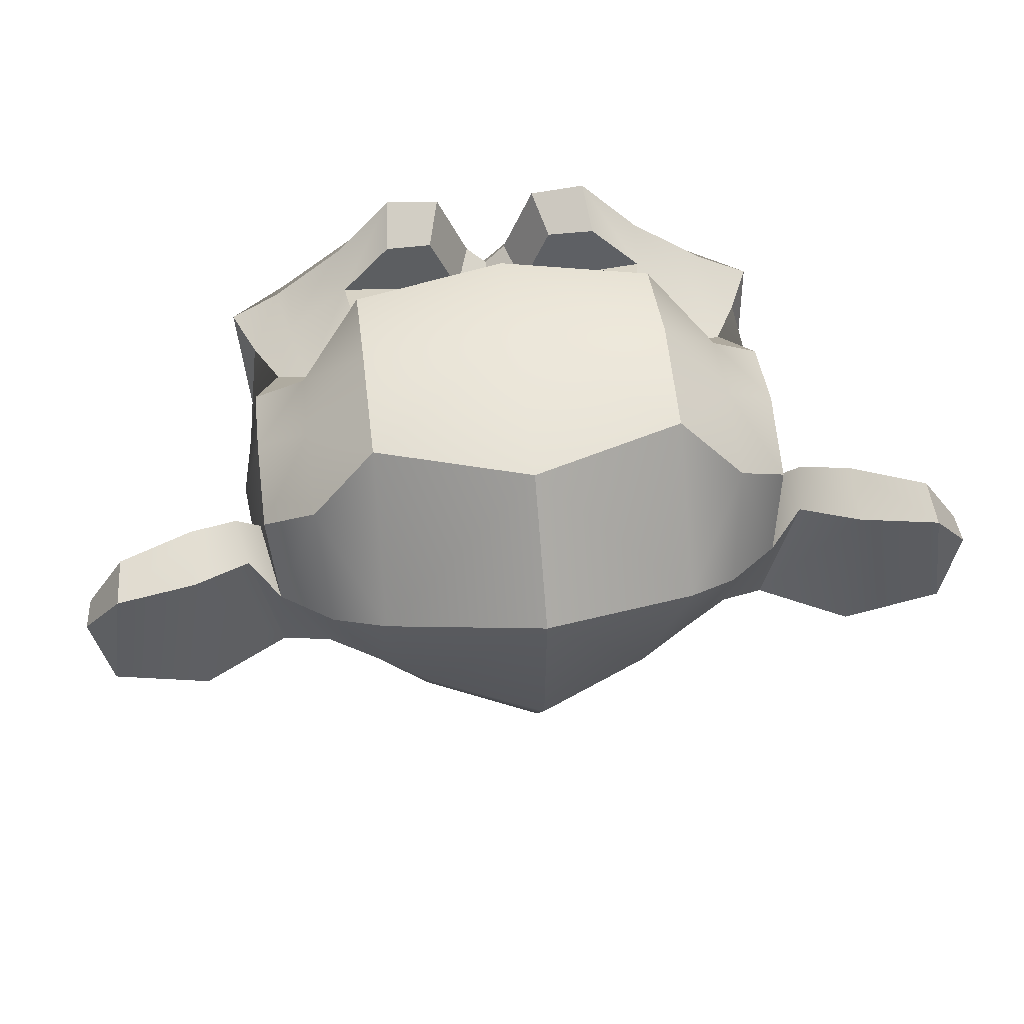
<metadata>
{"format":"obj","ext":"obj","renderer":"f3d","projection":"perspective","resolution":1024,"background":"white","views":[{"elev":53.1,"azim":173.1,"up":"+Y"}]}
</metadata>
<code>
o Suzanne
v 0.4375 0.1641 0.7656
v -0.4375 0.1641 0.7656
v 0.5 0.09375 0.6875
v -0.5 0.09375 0.6875
v 0.5469 0.05469 0.5781
v -0.5469 0.05469 0.5781
v 0.3516 -0.02344 0.6172
v -0.3516 -0.02344 0.6172
v 0.3516 0.03125 0.7188
v -0.3516 0.03125 0.7188
v 0.3516 0.1328 0.7812
v -0.3516 0.1328 0.7812
v 0.2734 0.1641 0.7969
v -0.2734 0.1641 0.7969
v 0.2031 0.09375 0.7422
v -0.2031 0.09375 0.7422
v 0.1562 0.05469 0.6484
v -0.1562 0.05469 0.6484
v 0.07812 0.2422 0.6562
v -0.07812 0.2422 0.6562
v 0.1406 0.2422 0.7422
v -0.1406 0.2422 0.7422
v 0.2422 0.2422 0.7969
v -0.2422 0.2422 0.7969
v 0.2734 0.3281 0.7969
v -0.2734 0.3281 0.7969
v 0.2031 0.3906 0.7422
v -0.2031 0.3906 0.7422
v 0.1562 0.4375 0.6484
v -0.1562 0.4375 0.6484
v 0.3516 0.5156 0.6172
v -0.3516 0.5156 0.6172
v 0.3516 0.4531 0.7188
v -0.3516 0.4531 0.7188
v 0.3516 0.3594 0.7812
v -0.3516 0.3594 0.7812
v 0.4375 0.3281 0.7656
v -0.4375 0.3281 0.7656
v 0.5 0.3906 0.6875
v -0.5 0.3906 0.6875
v 0.5469 0.4375 0.5781
v -0.5469 0.4375 0.5781
v 0.625 0.2422 0.5625
v -0.625 0.2422 0.5625
v 0.5625 0.2422 0.6719
v -0.5625 0.2422 0.6719
v 0.4688 0.2422 0.7578
v -0.4688 0.2422 0.7578
v 0.4766 0.2422 0.7734
v -0.4766 0.2422 0.7734
v 0.4453 0.3359 0.7812
v -0.4453 0.3359 0.7812
v 0.3516 0.375 0.8047
v -0.3516 0.375 0.8047
v 0.2656 0.3359 0.8203
v -0.2656 0.3359 0.8203
v 0.2266 0.2422 0.8203
v -0.2266 0.2422 0.8203
v 0.2656 0.1562 0.8203
v -0.2656 0.1562 0.8203
v 0.3516 0.2422 0.8281
v -0.3516 0.2422 0.8281
v 0.3516 0.1172 0.8047
v -0.3516 0.1172 0.8047
v 0.4453 0.1562 0.7812
v -0.4453 0.1562 0.7812
v 0 0.4297 0.7422
v 0 0.3516 0.8203
v 0 -0.6797 0.7344
v 0 -0.3203 0.7812
v 0 -0.1875 0.7969
v 0 -0.7734 0.7188
v 0 0.4062 0.6016
v 0 0.5703 0.5703
v 0 0.8984 -0.5469
v 0 0.5625 -0.8516
v 0 0.07031 -0.8281
v 0 -0.3828 -0.3516
v 0.2031 -0.1875 0.5625
v -0.2031 -0.1875 0.5625
v 0.3125 -0.4375 0.5703
v -0.3125 -0.4375 0.5703
v 0.3516 -0.6953 0.5703
v -0.3516 -0.6953 0.5703
v 0.3672 -0.8906 0.5312
v -0.3672 -0.8906 0.5312
v 0.3281 -0.9453 0.5234
v -0.3281 -0.9453 0.5234
v 0.1797 -0.9688 0.5547
v -0.1797 -0.9688 0.5547
v 0 -0.9844 0.5781
v 0.4375 -0.1406 0.5312
v -0.4375 -0.1406 0.5312
v 0.6328 -0.03906 0.5391
v -0.6328 -0.03906 0.5391
v 0.8281 0.1484 0.4453
v -0.8281 0.1484 0.4453
v 0.8594 0.4297 0.5938
v -0.8594 0.4297 0.5938
v 0.7109 0.4844 0.625
v -0.7109 0.4844 0.625
v 0.4922 0.6016 0.6875
v -0.4922 0.6016 0.6875
v 0.3203 0.7578 0.7344
v -0.3203 0.7578 0.7344
v 0.1562 0.7188 0.7578
v -0.1562 0.7188 0.7578
v 0.0625 0.4922 0.75
v -0.0625 0.4922 0.75
v 0.1641 0.4141 0.7734
v -0.1641 0.4141 0.7734
v 0.125 0.3047 0.7656
v -0.125 0.3047 0.7656
v 0.2031 0.09375 0.7422
v -0.2031 0.09375 0.7422
v 0.375 0.01562 0.7031
v -0.375 0.01562 0.7031
v 0.4922 0.0625 0.6719
v -0.4922 0.0625 0.6719
v 0.625 0.1875 0.6484
v -0.625 0.1875 0.6484
v 0.6406 0.2969 0.6484
v -0.6406 0.2969 0.6484
v 0.6016 0.375 0.6641
v -0.6016 0.375 0.6641
v 0.4297 0.4375 0.7188
v -0.4297 0.4375 0.7188
v 0.25 0.4688 0.7578
v -0.25 0.4688 0.7578
v 0 -0.7656 0.7344
v 0.1094 -0.7188 0.7344
v -0.1094 -0.7188 0.7344
v 0.1172 -0.8359 0.7109
v -0.1172 -0.8359 0.7109
v 0.0625 -0.8828 0.6953
v -0.0625 -0.8828 0.6953
v 0 -0.8906 0.6875
v 0 -0.1953 0.75
v 0 -0.1406 0.7422
v 0.1016 -0.1484 0.7422
v -0.1016 -0.1484 0.7422
v 0.125 -0.2266 0.75
v -0.125 -0.2266 0.75
v 0.08594 -0.2891 0.7422
v -0.08594 -0.2891 0.7422
v 0.3984 -0.04688 0.6719
v -0.3984 -0.04688 0.6719
v 0.6172 0.05469 0.625
v -0.6172 0.05469 0.625
v 0.7266 0.2031 0.6016
v -0.7266 0.2031 0.6016
v 0.7422 0.375 0.6562
v -0.7422 0.375 0.6562
v 0.6875 0.4141 0.7266
v -0.6875 0.4141 0.7266
v 0.4375 0.5469 0.7969
v -0.4375 0.5469 0.7969
v 0.3125 0.6406 0.8359
v -0.3125 0.6406 0.8359
v 0.2031 0.6172 0.8516
v -0.2031 0.6172 0.8516
v 0.1016 0.4297 0.8438
v -0.1016 0.4297 0.8438
v 0.125 -0.1016 0.8125
v -0.125 -0.1016 0.8125
v 0.2109 -0.4453 0.7109
v -0.2109 -0.4453 0.7109
v 0.25 -0.7031 0.6875
v -0.25 -0.7031 0.6875
v 0.2656 -0.8203 0.6641
v -0.2656 -0.8203 0.6641
v 0.2344 -0.9141 0.6328
v -0.2344 -0.9141 0.6328
v 0.1641 -0.9297 0.6328
v -0.1641 -0.9297 0.6328
v 0 -0.9453 0.6406
v 0 0.04688 0.7266
v 0 0.2109 0.7656
v 0.3281 0.4766 0.7422
v -0.3281 0.4766 0.7422
v 0.1641 0.1406 0.75
v -0.1641 0.1406 0.75
v 0.1328 0.2109 0.7578
v -0.1328 0.2109 0.7578
v 0.1172 -0.6875 0.7344
v -0.1172 -0.6875 0.7344
v 0.07812 -0.4453 0.75
v -0.07812 -0.4453 0.75
v 0 -0.4453 0.75
v 0 -0.3281 0.7422
v 0.09375 -0.2734 0.7812
v -0.09375 -0.2734 0.7812
v 0.1328 -0.2266 0.7969
v -0.1328 -0.2266 0.7969
v 0.1094 -0.1328 0.7812
v -0.1094 -0.1328 0.7812
v 0.03906 -0.125 0.7812
v -0.03906 -0.125 0.7812
v 0 -0.2031 0.8281
v 0.04688 -0.1484 0.8125
v -0.04688 -0.1484 0.8125
v 0.09375 -0.1562 0.8125
v -0.09375 -0.1562 0.8125
v 0.1094 -0.2266 0.8281
v -0.1094 -0.2266 0.8281
v 0.07812 -0.25 0.8047
v -0.07812 -0.25 0.8047
v 0 -0.2891 0.8047
v 0.2578 -0.3125 0.5547
v -0.2578 -0.3125 0.5547
v 0.1641 -0.2422 0.7109
v -0.1641 -0.2422 0.7109
v 0.1797 -0.3125 0.7109
v -0.1797 -0.3125 0.7109
v 0.2344 -0.25 0.5547
v -0.2344 -0.25 0.5547
v 0 -0.875 0.6875
v 0.04688 -0.8672 0.6875
v -0.04688 -0.8672 0.6875
v 0.09375 -0.8203 0.7109
v -0.09375 -0.8203 0.7109
v 0.09375 -0.7422 0.7266
v -0.09375 -0.7422 0.7266
v 0 -0.7812 0.6562
v 0.09375 -0.75 0.6641
v -0.09375 -0.75 0.6641
v 0.09375 -0.8125 0.6406
v -0.09375 -0.8125 0.6406
v 0.04688 -0.8516 0.6328
v -0.04688 -0.8516 0.6328
v 0 -0.8594 0.6328
v 0.1719 0.2188 0.7812
v -0.1719 0.2188 0.7812
v 0.1875 0.1562 0.7734
v -0.1875 0.1562 0.7734
v 0.3359 0.4297 0.7578
v -0.3359 0.4297 0.7578
v 0.2734 0.4219 0.7734
v -0.2734 0.4219 0.7734
v 0.4219 0.3984 0.7734
v -0.4219 0.3984 0.7734
v 0.5625 0.3516 0.6953
v -0.5625 0.3516 0.6953
v 0.5859 0.2891 0.6875
v -0.5859 0.2891 0.6875
v 0.5781 0.1953 0.6797
v -0.5781 0.1953 0.6797
v 0.4766 0.1016 0.7188
v -0.4766 0.1016 0.7188
v 0.375 0.0625 0.7422
v -0.375 0.0625 0.7422
v 0.2266 0.1094 0.7812
v -0.2266 0.1094 0.7812
v 0.1797 0.2969 0.7812
v -0.1797 0.2969 0.7812
v 0.2109 0.375 0.7812
v -0.2109 0.375 0.7812
v 0.2344 0.3594 0.7578
v -0.2344 0.3594 0.7578
v 0.1953 0.2969 0.7578
v -0.1953 0.2969 0.7578
v 0.2422 0.125 0.7578
v -0.2422 0.125 0.7578
v 0.375 0.08594 0.7266
v -0.375 0.08594 0.7266
v 0.4609 0.1172 0.7031
v -0.4609 0.1172 0.7031
v 0.5469 0.2109 0.6719
v -0.5469 0.2109 0.6719
v 0.5547 0.2812 0.6719
v -0.5547 0.2812 0.6719
v 0.5312 0.3359 0.6797
v -0.5312 0.3359 0.6797
v 0.4141 0.3906 0.75
v -0.4141 0.3906 0.75
v 0.2812 0.3984 0.7656
v -0.2812 0.3984 0.7656
v 0.3359 0.4062 0.75
v -0.3359 0.4062 0.75
v 0.2031 0.1719 0.75
v -0.2031 0.1719 0.75
v 0.1953 0.2266 0.75
v -0.1953 0.2266 0.75
v 0.1094 0.4609 0.6094
v -0.1094 0.4609 0.6094
v 0.1953 0.6641 0.6172
v -0.1953 0.6641 0.6172
v 0.3359 0.6875 0.5938
v -0.3359 0.6875 0.5938
v 0.4844 0.5547 0.5547
v -0.4844 0.5547 0.5547
v 0.6797 0.4531 0.4922
v -0.6797 0.4531 0.4922
v 0.7969 0.4062 0.4609
v -0.7969 0.4062 0.4609
v 0.7734 0.1641 0.375
v -0.7734 0.1641 0.375
v 0.6016 0 0.4141
v -0.6016 0 0.4141
v 0.4375 -0.09375 0.4688
v -0.4375 -0.09375 0.4688
v 0 0.8984 0.2891
v 0 0.9844 -0.07812
v 0 -0.1953 -0.6719
v 0 -0.4609 0.1875
v 0 -0.9766 0.4609
v 0 -0.8047 0.3438
v 0 -0.5703 0.3203
v 0 -0.4844 0.2812
v 0.8516 0.2344 0.05469
v -0.8516 0.2344 0.05469
v 0.8594 0.3203 -0.04688
v -0.8594 0.3203 -0.04688
v 0.7734 0.2656 -0.4375
v -0.7734 0.2656 -0.4375
v 0.4609 0.4375 -0.7031
v -0.4609 0.4375 -0.7031
v 0.7344 -0.04688 0.07031
v -0.7344 -0.04688 0.07031
v 0.5938 -0.125 -0.1641
v -0.5938 -0.125 -0.1641
v 0.6406 -0.007812 -0.4297
v -0.6406 -0.007812 -0.4297
v 0.3359 0.05469 -0.6641
v -0.3359 0.05469 -0.6641
v 0.2344 -0.3516 0.4062
v -0.2344 -0.3516 0.4062
v 0.1797 -0.4141 0.2578
v -0.1797 -0.4141 0.2578
v 0.2891 -0.7109 0.3828
v -0.2891 -0.7109 0.3828
v 0.25 -0.5 0.3906
v -0.25 -0.5 0.3906
v 0.3281 -0.9141 0.3984
v -0.3281 -0.9141 0.3984
v 0.1406 -0.7578 0.3672
v -0.1406 -0.7578 0.3672
v 0.125 -0.5391 0.3594
v -0.125 -0.5391 0.3594
v 0.1641 -0.9453 0.4375
v -0.1641 -0.9453 0.4375
v 0.2188 -0.2812 0.4297
v -0.2188 -0.2812 0.4297
v 0.2109 -0.2266 0.4688
v -0.2109 -0.2266 0.4688
v 0.2031 -0.1719 0.5
v -0.2031 -0.1719 0.5
v 0.2109 -0.3906 0.1641
v -0.2109 -0.3906 0.1641
v 0.2969 -0.3125 -0.2656
v -0.2969 -0.3125 -0.2656
v 0.3438 -0.1484 -0.5391
v -0.3438 -0.1484 -0.5391
v 0.4531 0.8672 -0.3828
v -0.4531 0.8672 -0.3828
v 0.4531 0.9297 -0.07031
v -0.4531 0.9297 -0.07031
v 0.4531 0.8516 0.2344
v -0.4531 0.8516 0.2344
v 0.4609 0.5234 0.4297
v -0.4609 0.5234 0.4297
v 0.7266 0.4062 0.3359
v -0.7266 0.4062 0.3359
v 0.6328 0.4531 0.2812
v -0.6328 0.4531 0.2812
v 0.6406 0.7031 0.05469
v -0.6406 0.7031 0.05469
v 0.7969 0.5625 0.125
v -0.7969 0.5625 0.125
v 0.7969 0.6172 -0.1172
v -0.7969 0.6172 -0.1172
v 0.6406 0.75 -0.1953
v -0.6406 0.75 -0.1953
v 0.6406 0.6797 -0.4453
v -0.6406 0.6797 -0.4453
v 0.7969 0.5391 -0.3594
v -0.7969 0.5391 -0.3594
v 0.6172 0.3281 -0.5859
v -0.6172 0.3281 -0.5859
v 0.4844 0.02344 -0.5469
v -0.4844 0.02344 -0.5469
v 0.8203 0.3281 -0.2031
v -0.8203 0.3281 -0.2031
v 0.4062 -0.1719 0.1484
v -0.4062 -0.1719 0.1484
v 0.4297 -0.1953 -0.2109
v -0.4297 -0.1953 -0.2109
v 0.8906 0.4062 -0.2344
v -0.8906 0.4062 -0.2344
v 0.7734 -0.1406 -0.125
v -0.7734 -0.1406 -0.125
v 1.039 -0.1016 -0.3281
v -1.039 -0.1016 -0.3281
v 1.281 0.05469 -0.4297
v -1.281 0.05469 -0.4297
v 1.352 0.3203 -0.4219
v -1.352 0.3203 -0.4219
v 1.234 0.5078 -0.4219
v -1.234 0.5078 -0.4219
v 1.023 0.4766 -0.3125
v -1.023 0.4766 -0.3125
v 1.016 0.4141 -0.2891
v -1.016 0.4141 -0.2891
v 1.188 0.4375 -0.3906
v -1.188 0.4375 -0.3906
v 1.266 0.2891 -0.4062
v -1.266 0.2891 -0.4062
v 1.211 0.07812 -0.4062
v -1.211 0.07812 -0.4062
v 1.031 -0.03906 -0.3047
v -1.031 -0.03906 -0.3047
v 0.8281 -0.07031 -0.1328
v -0.8281 -0.07031 -0.1328
v 0.9219 0.3594 -0.2188
v -0.9219 0.3594 -0.2188
v 0.9453 0.3047 -0.2891
v -0.9453 0.3047 -0.2891
v 0.8828 -0.02344 -0.2109
v -0.8828 -0.02344 -0.2109
v 1.039 0 -0.3672
v -1.039 0 -0.3672
v 1.188 0.09375 -0.4453
v -1.188 0.09375 -0.4453
v 1.234 0.25 -0.4453
v -1.234 0.25 -0.4453
v 1.172 0.3594 -0.4375
v -1.172 0.3594 -0.4375
v 1.023 0.3438 -0.3594
v -1.023 0.3438 -0.3594
v 0.8438 0.2891 -0.2109
v -0.8438 0.2891 -0.2109
v 0.8359 0.1719 -0.2734
v -0.8359 0.1719 -0.2734
v 0.7578 0.09375 -0.2734
v -0.7578 0.09375 -0.2734
v 0.8203 0.08594 -0.2734
v -0.8203 0.08594 -0.2734
v 0.8438 0.01562 -0.2734
v -0.8438 0.01562 -0.2734
v 0.8125 -0.01562 -0.2734
v -0.8125 -0.01562 -0.2734
v 0.7266 0 -0.07031
v -0.7266 0 -0.07031
v 0.7188 -0.02344 -0.1719
v -0.7188 -0.02344 -0.1719
v 0.7188 0.03906 -0.1875
v -0.7188 0.03906 -0.1875
v 0.7969 0.2031 -0.2109
v -0.7969 0.2031 -0.2109
v 0.8906 0.2422 -0.2656
v -0.8906 0.2422 -0.2656
v 0.8906 0.2344 -0.3203
v -0.8906 0.2344 -0.3203
v 0.8125 -0.01562 -0.3203
v -0.8125 -0.01562 -0.3203
v 0.8516 0.01562 -0.3203
v -0.8516 0.01562 -0.3203
v 0.8281 0.07812 -0.3203
v -0.8281 0.07812 -0.3203
v 0.7656 0.09375 -0.3203
v -0.7656 0.09375 -0.3203
v 0.8438 0.1719 -0.3203
v -0.8438 0.1719 -0.3203
v 1.039 0.3281 -0.4141
v -1.039 0.3281 -0.4141
v 1.188 0.3438 -0.4844
v -1.188 0.3438 -0.4844
v 1.258 0.2422 -0.4922
v -1.258 0.2422 -0.4922
v 1.211 0.08594 -0.4844
v -1.211 0.08594 -0.4844
v 1.047 0 -0.4219
v -1.047 0 -0.4219
v 0.8828 -0.01562 -0.2656
v -0.8828 -0.01562 -0.2656
v 0.9531 0.2891 -0.3438
v -0.9531 0.2891 -0.3438
v 0.8906 0.1094 -0.3281
v -0.8906 0.1094 -0.3281
v 0.9375 0.0625 -0.3359
v -0.9375 0.0625 -0.3359
v 1 0.125 -0.3672
v -1 0.125 -0.3672
v 0.9609 0.1719 -0.3516
v -0.9609 0.1719 -0.3516
v 1.016 0.2344 -0.375
v -1.016 0.2344 -0.375
v 1.055 0.1875 -0.3828
v -1.055 0.1875 -0.3828
v 1.109 0.2109 -0.3906
v -1.109 0.2109 -0.3906
v 1.086 0.2734 -0.3906
v -1.086 0.2734 -0.3906
v 1.023 0.4375 -0.4844
v -1.023 0.4375 -0.4844
v 1.25 0.4688 -0.5469
v -1.25 0.4688 -0.5469
v 1.367 0.2969 -0.5
v -1.367 0.2969 -0.5
v 1.312 0.05469 -0.5312
v -1.312 0.05469 -0.5312
v 1.039 -0.08594 -0.4922
v -1.039 -0.08594 -0.4922
v 0.7891 -0.125 -0.3281
v -0.7891 -0.125 -0.3281
v 0.8594 0.3828 -0.3828
v -0.8594 0.3828 -0.3828
f 47 1 3 45
f 4 2 48 46
f 45 3 5 43
f 6 4 46 44
f 3 9 7 5
f 8 10 4 6
f 1 11 9 3
f 10 12 2 4
f 11 13 15 9
f 16 14 12 10
f 9 15 17 7
f 18 16 10 8
f 15 21 19 17
f 20 22 16 18
f 13 23 21 15
f 22 24 14 16
f 23 25 27 21
f 28 26 24 22
f 21 27 29 19
f 30 28 22 20
f 27 33 31 29
f 32 34 28 30
f 25 35 33 27
f 34 36 26 28
f 35 37 39 33
f 40 38 36 34
f 33 39 41 31
f 42 40 34 32
f 39 45 43 41
f 44 46 40 42
f 37 47 45 39
f 46 48 38 40
f 47 37 51 49
f 52 38 48 50
f 37 35 53 51
f 54 36 38 52
f 35 25 55 53
f 56 26 36 54
f 25 23 57 55
f 58 24 26 56
f 23 13 59 57
f 60 14 24 58
f 13 11 63 59
f 64 12 14 60
f 11 1 65 63
f 66 2 12 64
f 1 47 49 65
f 50 48 2 66
f 61 65 49
f 50 66 62
f 63 65 61
f 62 66 64
f 61 59 63
f 64 60 62
f 61 57 59
f 60 58 62
f 61 55 57
f 58 56 62
f 61 53 55
f 56 54 62
f 61 51 53
f 54 52 62
f 61 49 51
f 52 50 62
f 89 174 176 91
f 176 175 90 91
f 87 172 174 89
f 175 173 88 90
f 85 170 172 87
f 173 171 86 88
f 83 168 170 85
f 171 169 84 86
f 81 166 168 83
f 169 167 82 84
f 79 92 146 164
f 147 93 80 165
f 92 94 148 146
f 149 95 93 147
f 94 96 150 148
f 151 97 95 149
f 96 98 152 150
f 153 99 97 151
f 98 100 154 152
f 155 101 99 153
f 100 102 156 154
f 157 103 101 155
f 102 104 158 156
f 159 105 103 157
f 104 106 160 158
f 161 107 105 159
f 106 108 162 160
f 163 109 107 161
f 108 67 68 162
f 68 67 109 163
f 110 128 160 162
f 161 129 111 163
f 128 179 158 160
f 159 180 129 161
f 126 156 158 179
f 159 157 127 180
f 124 154 156 126
f 157 155 125 127
f 122 152 154 124
f 155 153 123 125
f 120 150 152 122
f 153 151 121 123
f 118 148 150 120
f 151 149 119 121
f 116 146 148 118
f 149 147 117 119
f 114 164 146 116
f 147 165 115 117
f 114 181 177 164
f 177 182 115 165
f 110 162 68 112
f 68 163 111 113
f 112 68 178 183
f 178 68 113 184
f 177 181 183 178
f 184 182 177 178
f 135 137 176 174
f 176 137 136 175
f 133 135 174 172
f 175 136 134 173
f 131 133 172 170
f 173 134 132 171
f 166 187 185 168
f 186 188 167 169
f 131 170 168 185
f 169 171 132 186
f 144 190 189 187
f 189 190 145 188
f 185 187 189 69
f 189 188 186 69
f 130 131 185 69
f 186 132 130 69
f 142 193 191 144
f 192 194 143 145
f 140 195 193 142
f 194 196 141 143
f 139 197 195 140
f 196 198 139 141
f 138 71 197 139
f 198 71 138 139
f 190 144 191 70
f 192 145 190 70
f 70 191 206 208
f 207 192 70 208
f 71 199 200 197
f 201 199 71 198
f 197 200 202 195
f 203 201 198 196
f 195 202 204 193
f 205 203 196 194
f 193 204 206 191
f 207 205 194 192
f 199 204 202 200
f 203 205 199 201
f 199 208 206 204
f 207 208 199 205
f 139 140 164 177
f 165 141 139 177
f 140 142 211 164
f 212 143 141 165
f 142 144 213 211
f 214 145 143 212
f 144 187 166 213
f 167 188 145 214
f 81 209 213 166
f 214 210 82 167
f 209 215 211 213
f 212 216 210 214
f 79 164 211 215
f 212 165 80 216
f 131 130 72 222
f 72 130 132 223
f 133 131 222 220
f 223 132 134 221
f 135 133 220 218
f 221 134 136 219
f 137 135 218 217
f 219 136 137 217
f 217 218 229 231
f 230 219 217 231
f 218 220 227 229
f 228 221 219 230
f 220 222 225 227
f 226 223 221 228
f 222 72 224 225
f 224 72 223 226
f 224 231 229 225
f 230 231 224 226
f 225 229 227
f 228 230 226
f 183 181 234 232
f 235 182 184 233
f 112 183 232 254
f 233 184 113 255
f 110 112 254 256
f 255 113 111 257
f 181 114 252 234
f 253 115 182 235
f 114 116 250 252
f 251 117 115 253
f 116 118 248 250
f 249 119 117 251
f 118 120 246 248
f 247 121 119 249
f 120 122 244 246
f 245 123 121 247
f 122 124 242 244
f 243 125 123 245
f 124 126 240 242
f 241 127 125 243
f 126 179 236 240
f 237 180 127 241
f 179 128 238 236
f 239 129 180 237
f 128 110 256 238
f 257 111 129 239
f 238 256 258 276
f 259 257 239 277
f 236 238 276 278
f 277 239 237 279
f 240 236 278 274
f 279 237 241 275
f 242 240 274 272
f 275 241 243 273
f 244 242 272 270
f 273 243 245 271
f 246 244 270 268
f 271 245 247 269
f 248 246 268 266
f 269 247 249 267
f 250 248 266 264
f 267 249 251 265
f 252 250 264 262
f 265 251 253 263
f 234 252 262 280
f 263 253 235 281
f 256 254 260 258
f 261 255 257 259
f 254 232 282 260
f 283 233 255 261
f 232 234 280 282
f 281 235 233 283
f 67 108 284 73
f 285 109 67 73
f 108 106 286 284
f 287 107 109 285
f 106 104 288 286
f 289 105 107 287
f 104 102 290 288
f 291 103 105 289
f 102 100 292 290
f 293 101 103 291
f 100 98 294 292
f 295 99 101 293
f 98 96 296 294
f 297 97 99 295
f 96 94 298 296
f 299 95 97 297
f 94 92 300 298
f 301 93 95 299
f 308 309 328 338
f 329 309 308 339
f 307 308 338 336
f 339 308 307 337
f 306 307 336 340
f 337 307 306 341
f 89 91 306 340
f 306 91 90 341
f 87 89 340 334
f 341 90 88 335
f 85 87 334 330
f 335 88 86 331
f 83 85 330 332
f 331 86 84 333
f 330 336 338 332
f 339 337 331 333
f 330 334 340 336
f 341 335 331 337
f 326 332 338 328
f 339 333 327 329
f 81 83 332 326
f 333 84 82 327
f 209 342 344 215
f 345 343 210 216
f 81 326 342 209
f 343 327 82 210
f 79 215 344 346
f 345 216 80 347
f 79 346 300 92
f 301 347 80 93
f 77 324 352 304
f 353 325 77 304
f 304 352 350 78
f 351 353 304 78
f 78 350 348 305
f 349 351 78 305
f 305 348 328 309
f 329 349 305 309
f 326 328 348 342
f 349 329 327 343
f 296 298 318 310
f 319 299 297 311
f 76 316 324 77
f 325 317 76 77
f 302 358 356 303
f 357 359 302 303
f 303 356 354 75
f 355 357 303 75
f 75 354 316 76
f 317 355 75 76
f 292 294 362 364
f 363 295 293 365
f 364 362 368 366
f 369 363 365 367
f 366 368 370 372
f 371 369 367 373
f 372 370 376 374
f 377 371 373 375
f 314 378 374 376
f 375 379 315 377
f 316 354 374 378
f 375 355 317 379
f 354 356 372 374
f 373 357 355 375
f 356 358 366 372
f 367 359 357 373
f 358 360 364 366
f 365 361 359 367
f 290 292 364 360
f 365 293 291 361
f 74 360 358 302
f 359 361 74 302
f 284 286 288 290
f 289 287 285 291
f 284 290 360 74
f 361 291 285 74
f 73 284 74
f 74 285 73
f 294 296 310 362
f 311 297 295 363
f 310 312 368 362
f 369 313 311 363
f 312 382 370 368
f 371 383 313 369
f 314 376 370 382
f 371 377 315 383
f 348 350 386 384
f 387 351 349 385
f 318 384 386 320
f 387 385 319 321
f 298 300 384 318
f 385 301 299 319
f 300 344 342 384
f 343 345 301 385
f 342 348 384
f 385 349 343
f 300 346 344
f 345 347 301
f 314 322 380 378
f 381 323 315 379
f 316 378 380 324
f 381 379 317 325
f 320 386 380 322
f 381 387 321 323
f 350 352 380 386
f 381 353 351 387
f 324 380 352
f 353 381 325
f 400 388 414 402
f 415 389 401 403
f 400 402 404 398
f 405 403 401 399
f 398 404 406 396
f 407 405 399 397
f 396 406 408 394
f 409 407 397 395
f 394 408 410 392
f 411 409 395 393
f 392 410 412 390
f 413 411 393 391
f 410 420 418 412
f 419 421 411 413
f 408 422 420 410
f 421 423 409 411
f 406 424 422 408
f 423 425 407 409
f 404 426 424 406
f 425 427 405 407
f 402 428 426 404
f 427 429 403 405
f 402 414 416 428
f 417 415 403 429
f 318 320 444 442
f 445 321 319 443
f 320 390 412 444
f 413 391 321 445
f 310 318 442 312
f 443 319 311 313
f 382 430 414 388
f 415 431 383 389
f 412 418 440 444
f 441 419 413 445
f 438 446 444 440
f 445 447 439 441
f 434 446 438 436
f 439 447 435 437
f 432 448 446 434
f 447 449 433 435
f 430 448 432 450
f 433 449 431 451
f 414 430 450 416
f 451 431 415 417
f 312 448 430 382
f 431 449 313 383
f 312 442 446 448
f 447 443 313 449
f 442 444 446
f 447 445 443
f 416 450 452 476
f 453 451 417 477
f 450 432 462 452
f 463 433 451 453
f 432 434 460 462
f 461 435 433 463
f 434 436 458 460
f 459 437 435 461
f 436 438 456 458
f 457 439 437 459
f 438 440 454 456
f 455 441 439 457
f 440 418 474 454
f 475 419 441 455
f 428 416 476 464
f 477 417 429 465
f 426 428 464 466
f 465 429 427 467
f 424 426 466 468
f 467 427 425 469
f 422 424 468 470
f 469 425 423 471
f 420 422 470 472
f 471 423 421 473
f 418 420 472 474
f 473 421 419 475
f 458 456 480 478
f 481 457 459 479
f 478 480 482 484
f 483 481 479 485
f 484 482 488 486
f 489 483 485 487
f 486 488 490 492
f 491 489 487 493
f 464 476 486 492
f 487 477 465 493
f 452 484 486 476
f 487 485 453 477
f 452 462 478 484
f 479 463 453 485
f 458 478 462 460
f 463 479 459 461
f 454 474 480 456
f 481 475 455 457
f 472 482 480 474
f 481 483 473 475
f 470 488 482 472
f 483 489 471 473
f 468 490 488 470
f 489 491 469 471
f 466 492 490 468
f 491 493 467 469
f 464 492 466
f 467 493 465
f 392 390 504 502
f 505 391 393 503
f 394 392 502 500
f 503 393 395 501
f 396 394 500 498
f 501 395 397 499
f 398 396 498 496
f 499 397 399 497
f 400 398 496 494
f 497 399 401 495
f 388 400 494 506
f 495 401 389 507
f 494 502 504 506
f 505 503 495 507
f 494 496 500 502
f 501 497 495 503
f 496 498 500
f 501 499 497
f 314 382 388 506
f 389 383 315 507
f 314 506 504 322
f 505 507 315 323
f 320 322 504 390
f 505 323 321 391

</code>
